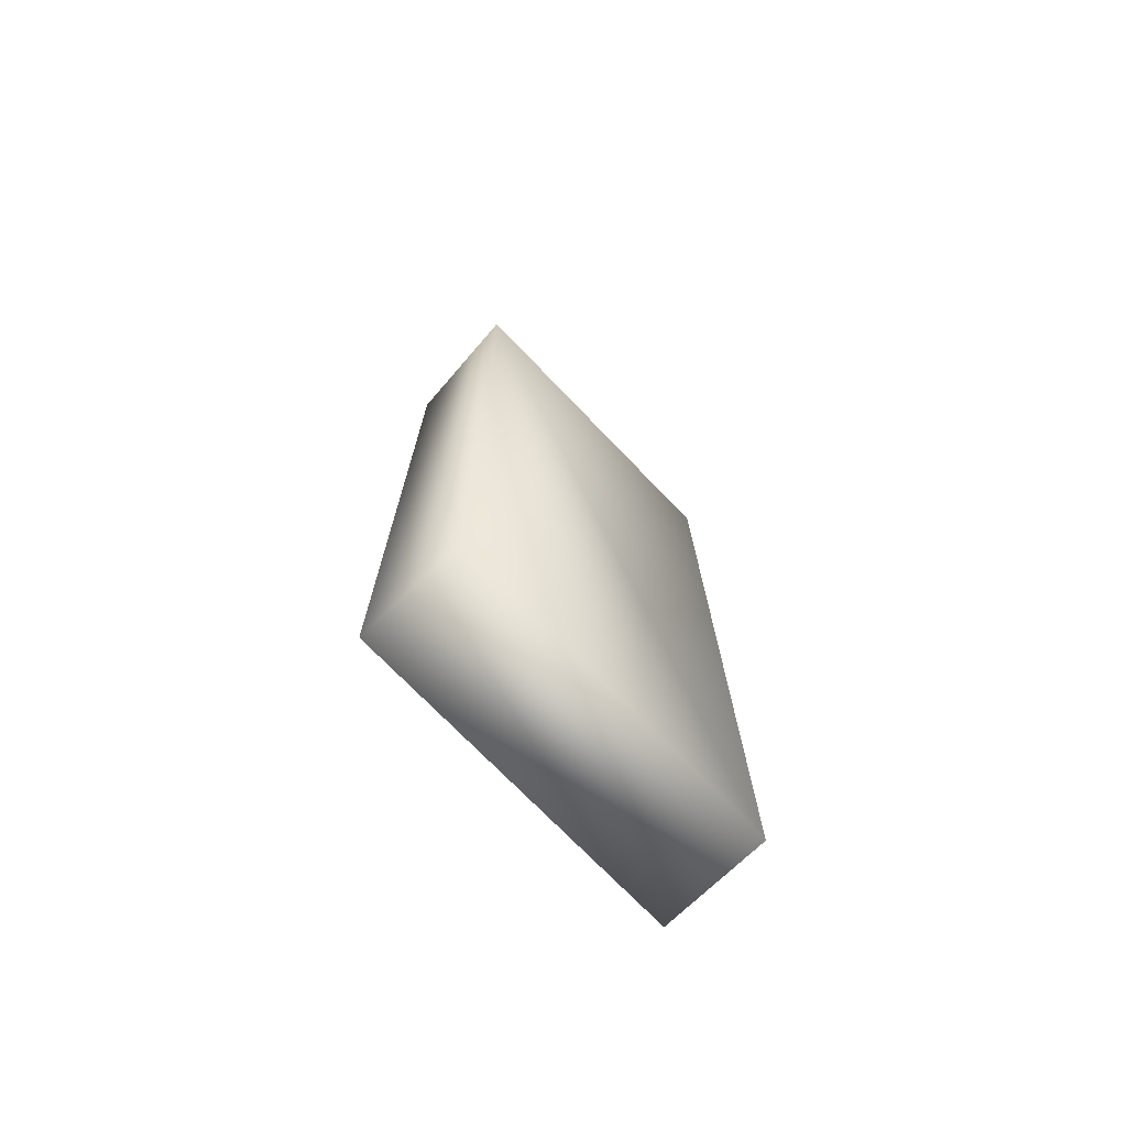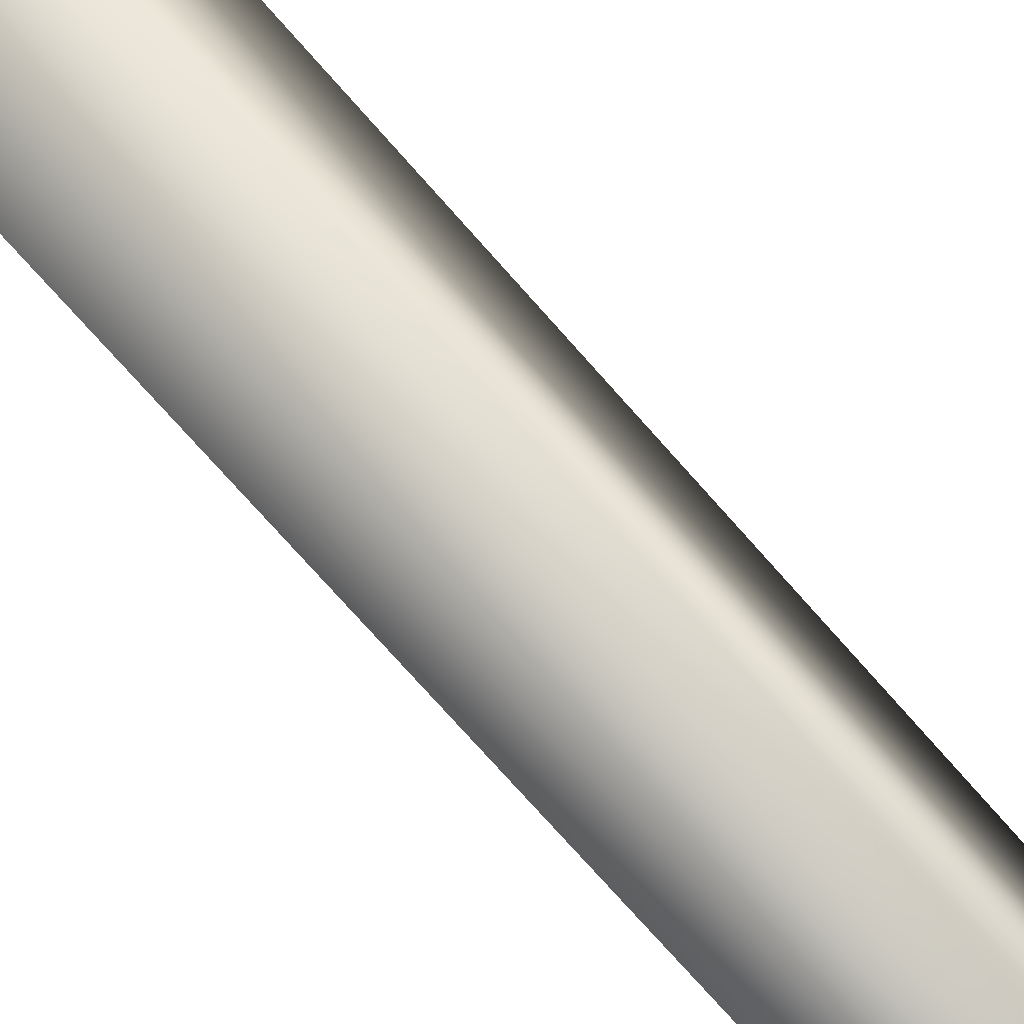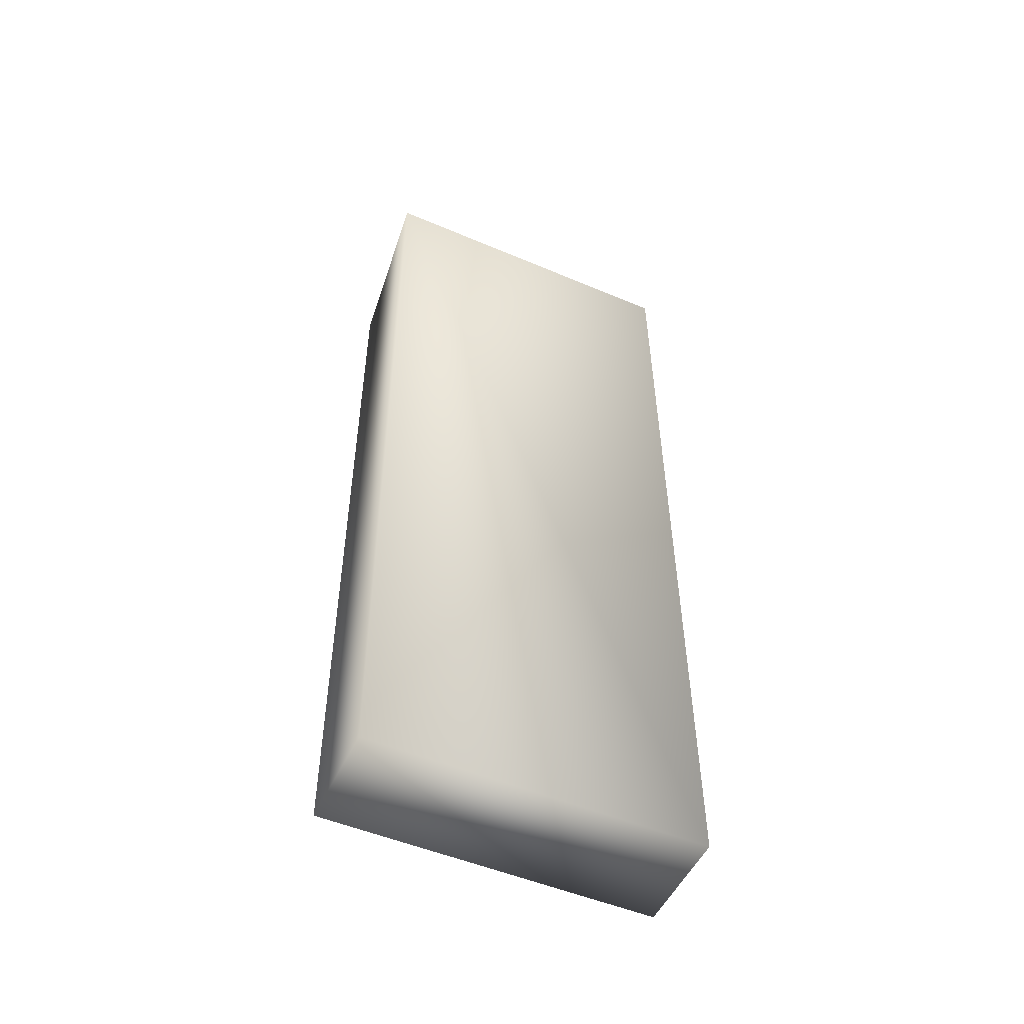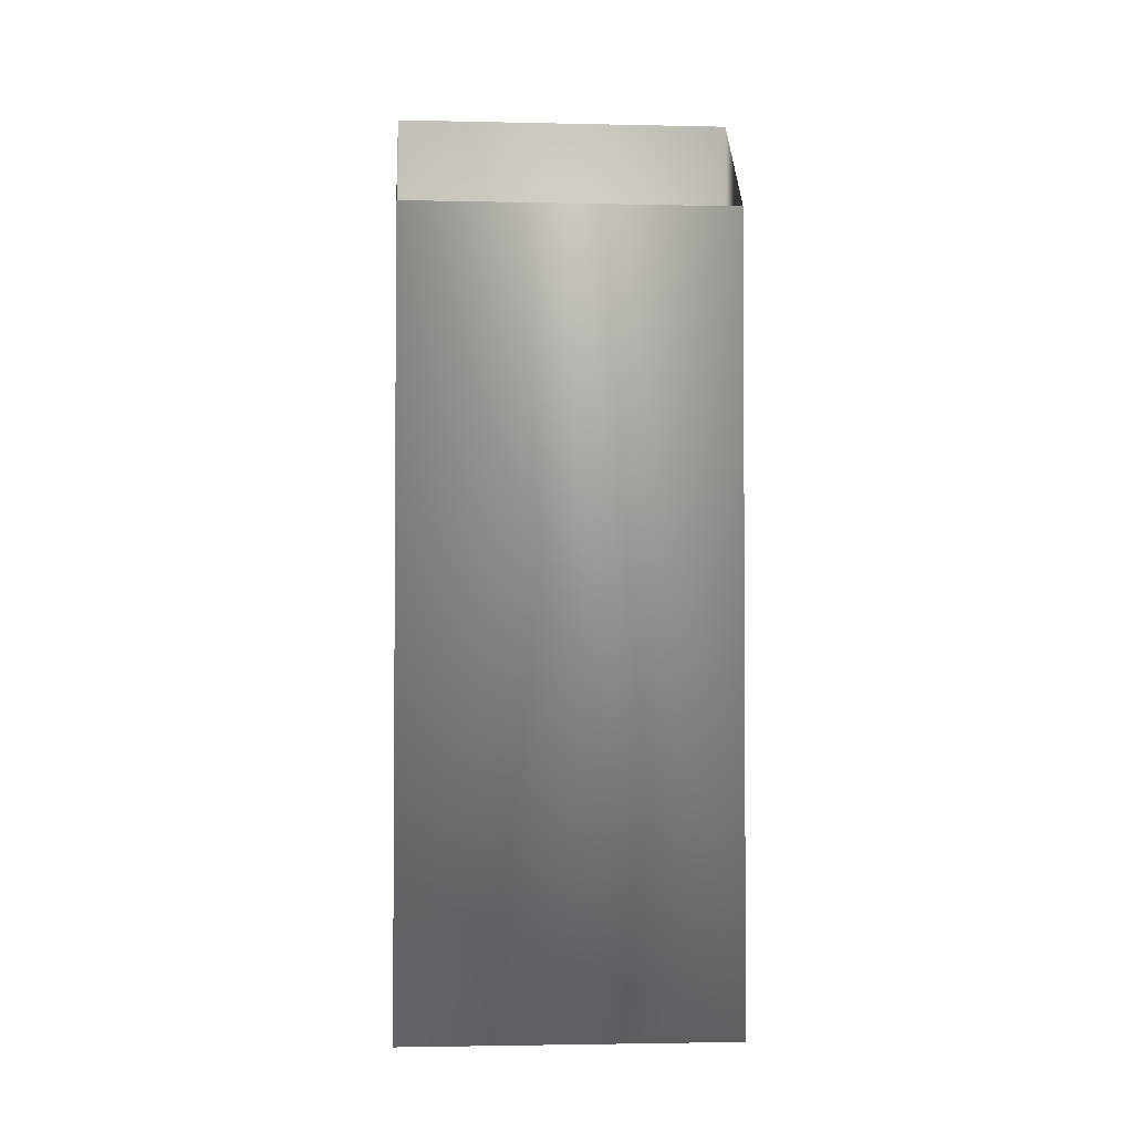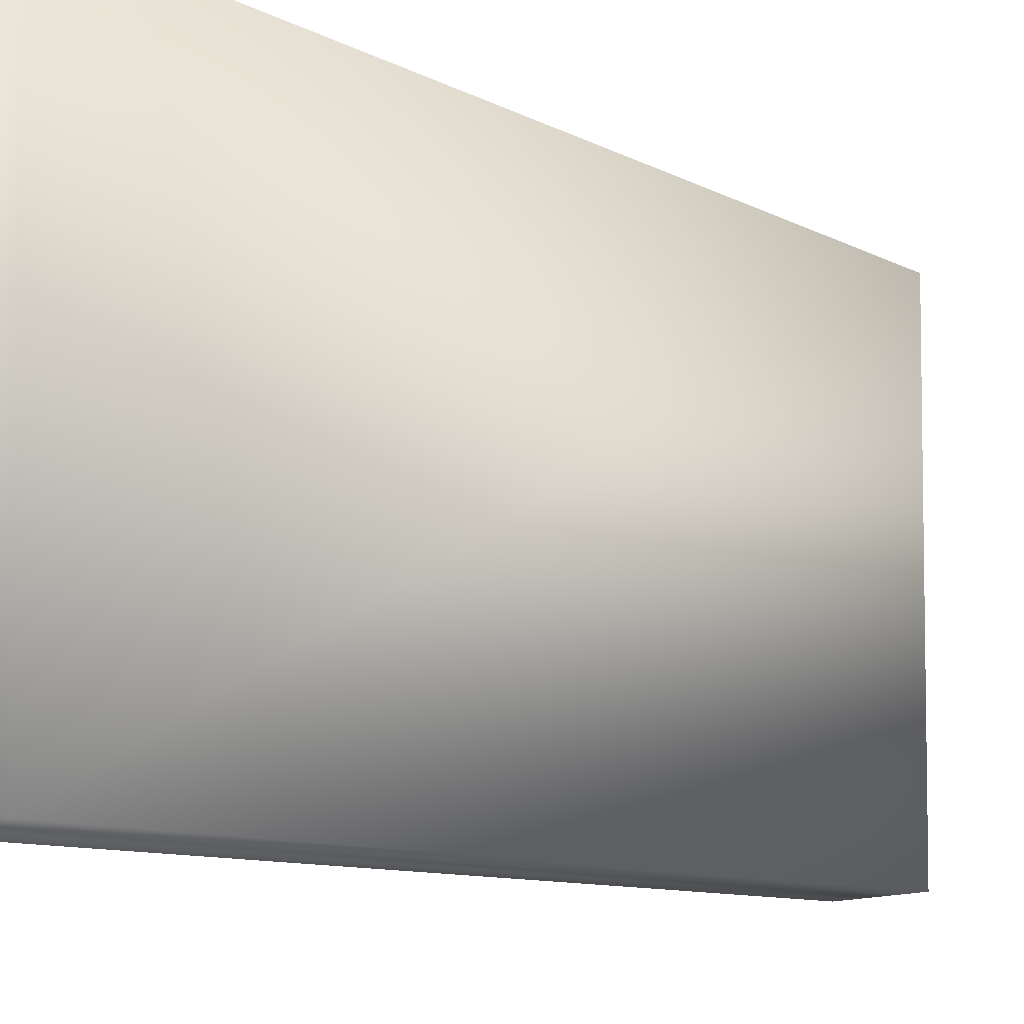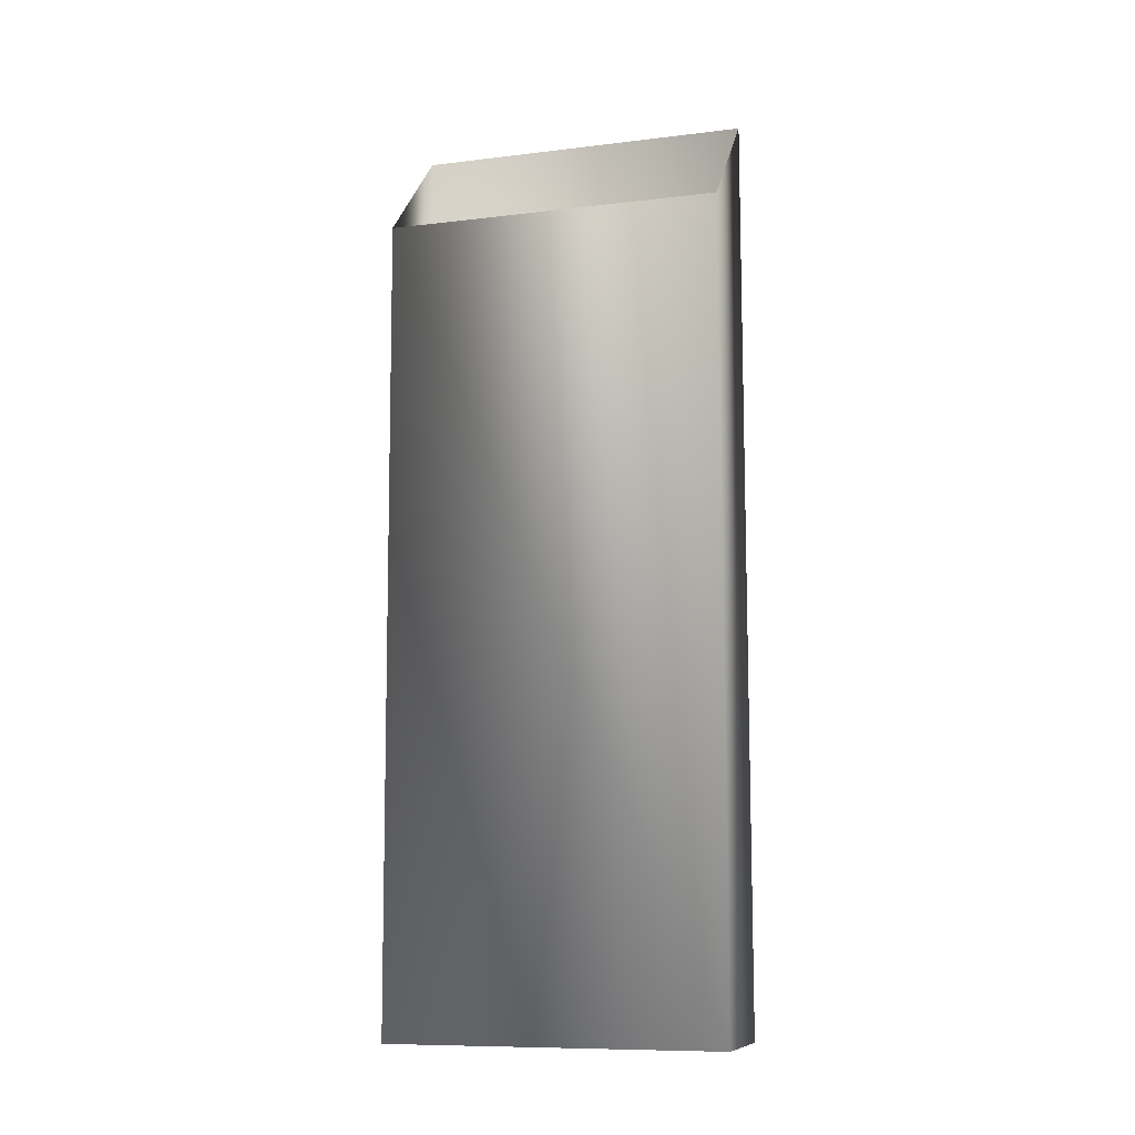
<metadata>
{"format":"obj","ext":"obj","renderer":"f3d","projection":"perspective","resolution":1024,"background":"white","views":[{"elev":-72.5,"azim":43.8,"up":"+Z"},{"elev":-76.3,"azim":-138.7,"up":"+Y"},{"elev":-51.4,"azim":65.3,"up":"+Z"},{"elev":-2.7,"azim":-94.3,"up":"+Z"},{"elev":-7.6,"azim":-150.2,"up":"+Y"},{"elev":-9.9,"azim":-72.7,"up":"+Z"}]}
</metadata>
<code>
v -48.56 13.46 -43.44
v -48.32 13.46 -79.26
v -52.56 13.46 -79.29
v -52.77 13.46 -47.68
v -48.56 0.2709 -43.44
v -48.32 0.2709 -79.26
v -52.77 0.2709 -47.68
v -52.56 0.2709 -79.29
f 1 2 3
f 1 3 4
f 5 6 2
f 5 2 1
f 7 8 6
f 7 6 5
f 4 3 8
f 4 8 7
f 6 8 3
f 6 3 2

</code>
